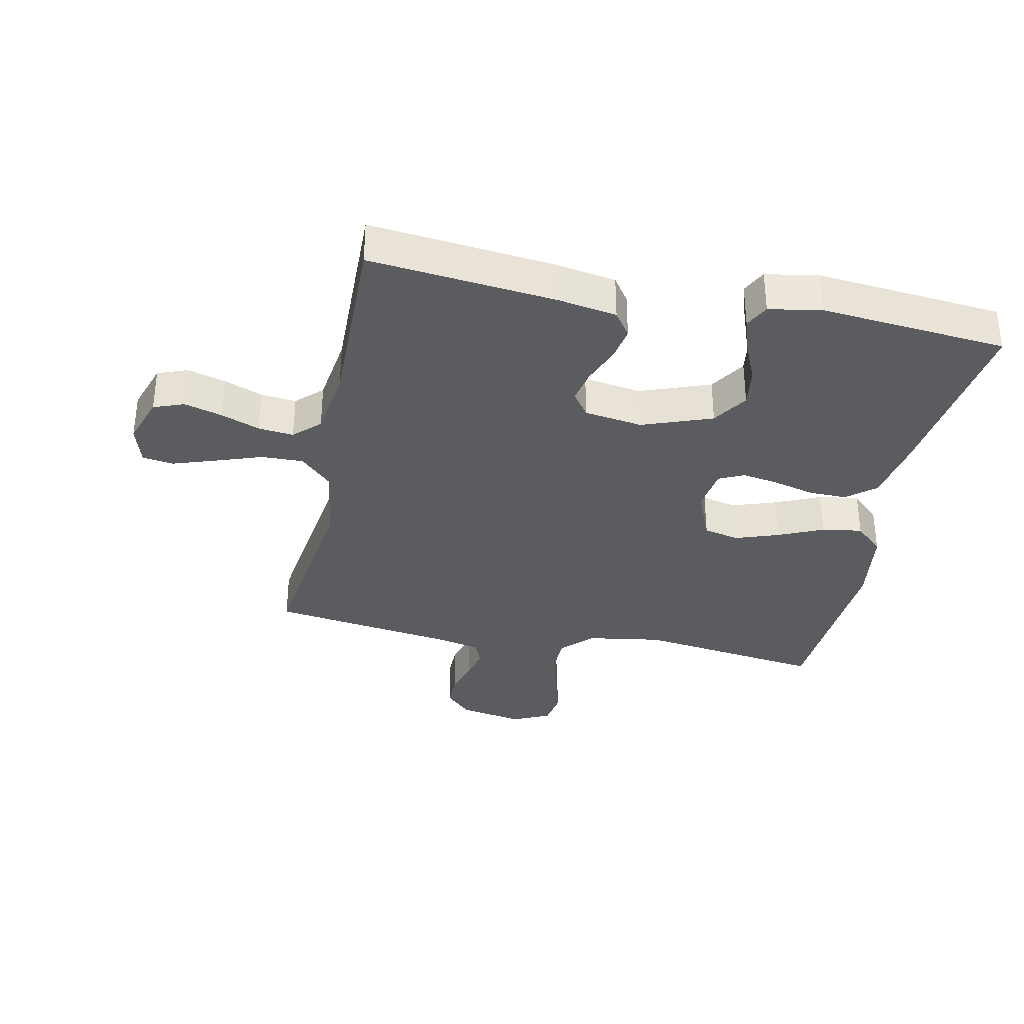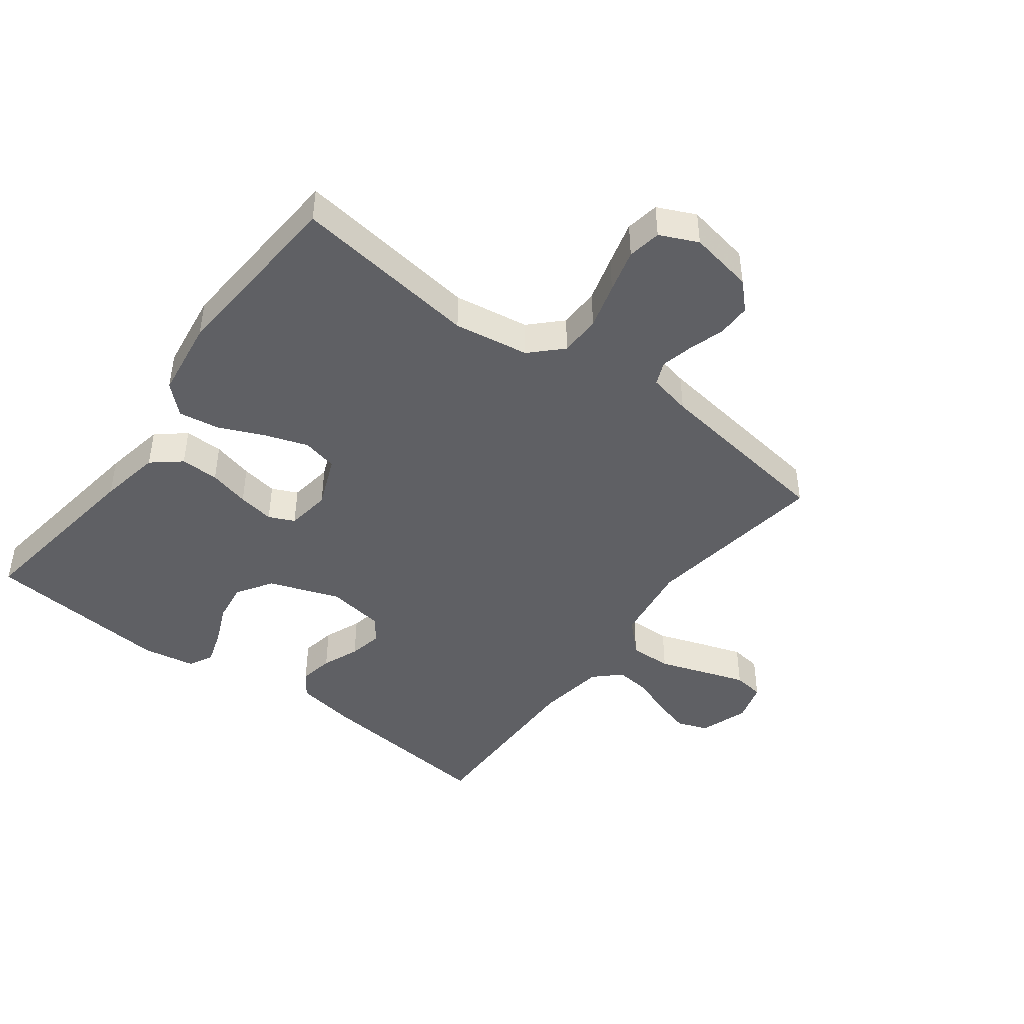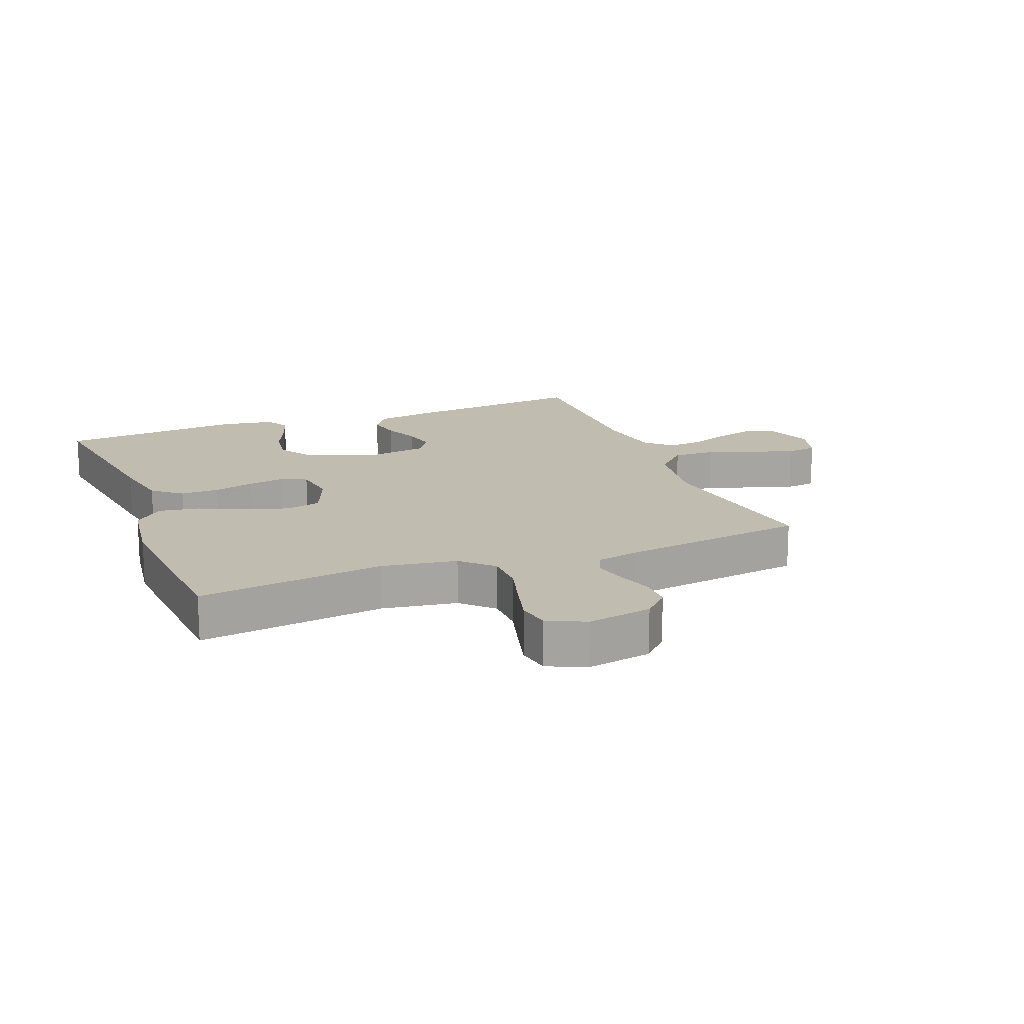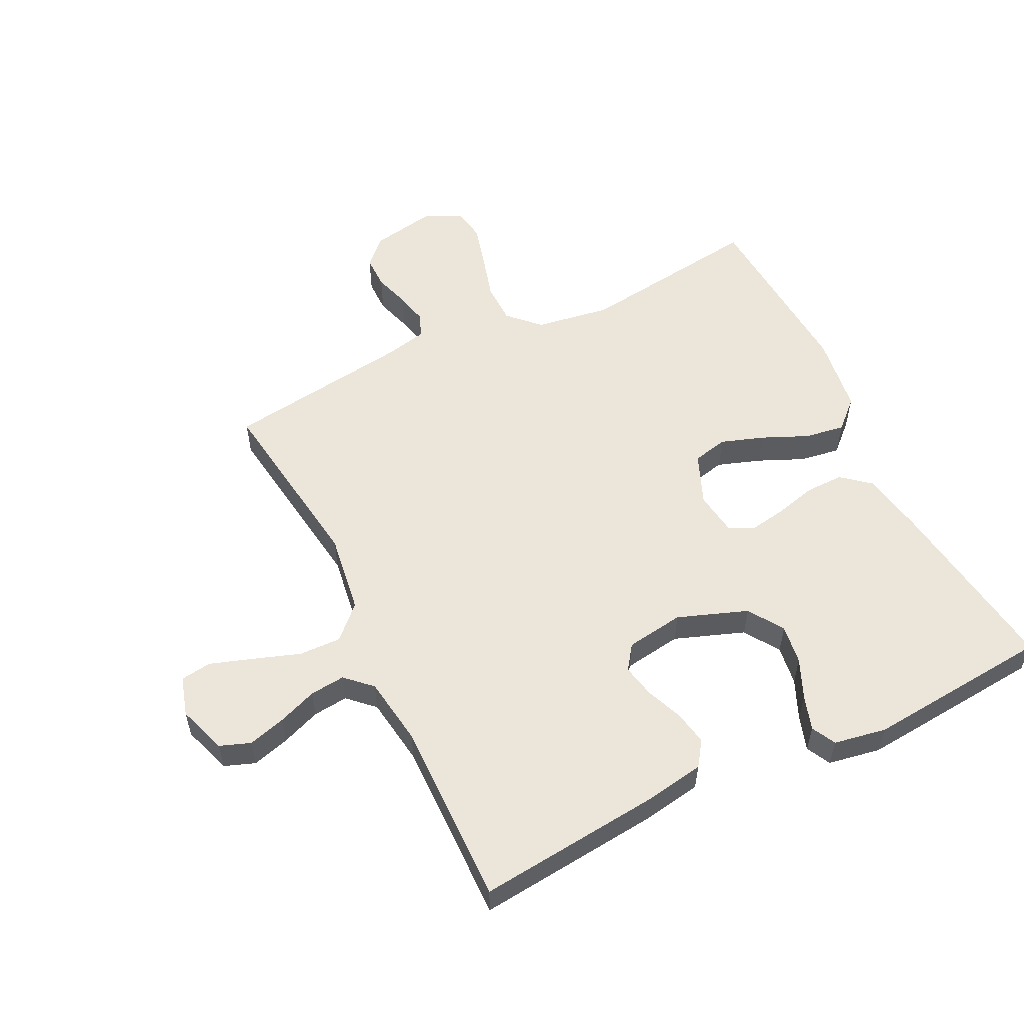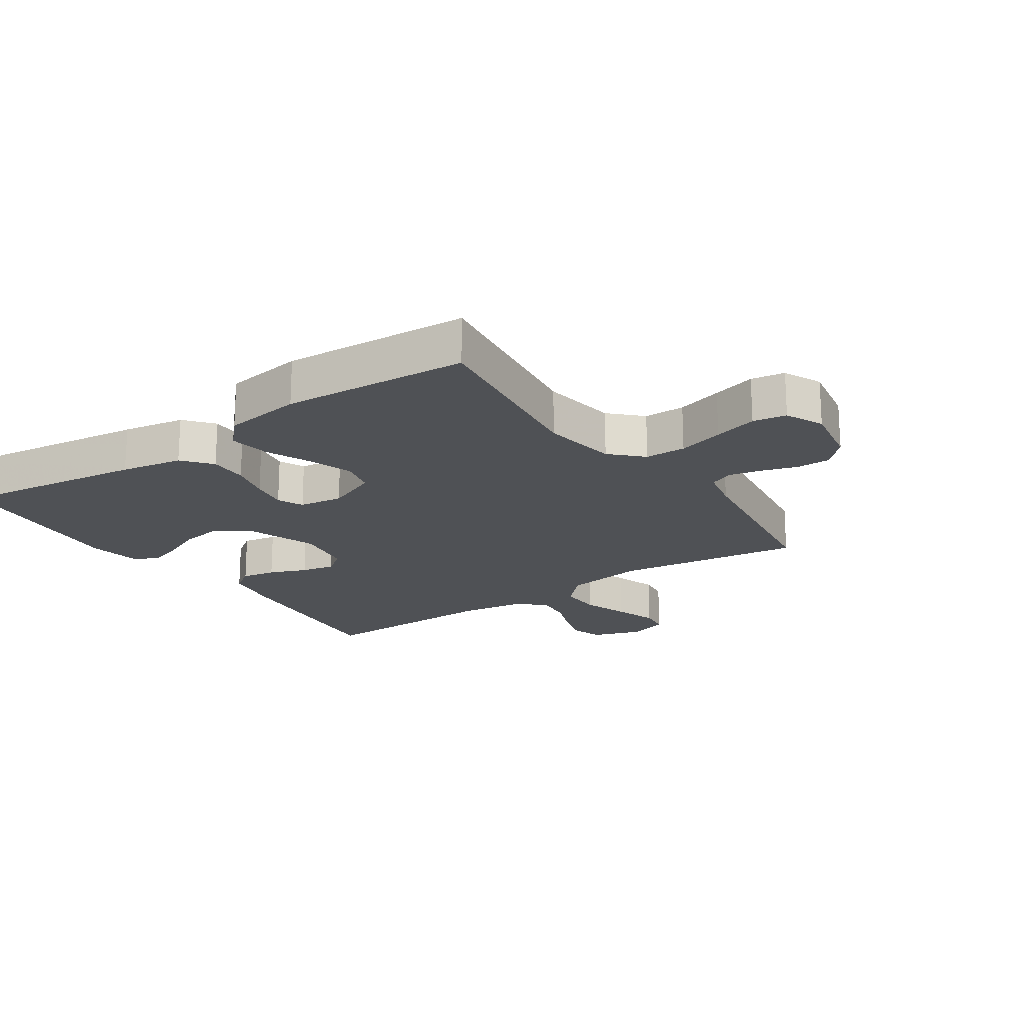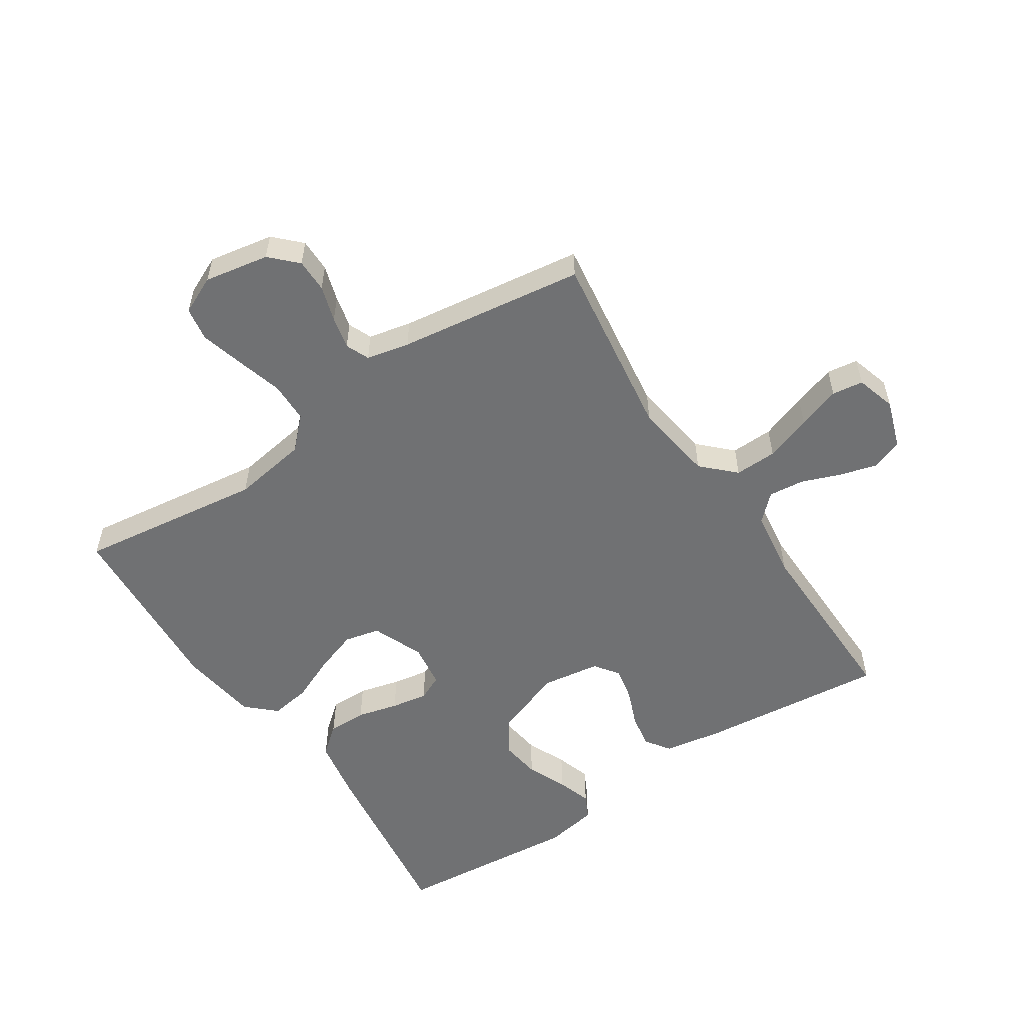
<metadata>
{"format":"obj","ext":"obj","renderer":"f3d","projection":"perspective","resolution":1024,"background":"white","views":[{"elev":-34.6,"azim":168.4,"up":"+Y"},{"elev":-44.6,"azim":-36.9,"up":"+Y"},{"elev":16.4,"azim":-21.5,"up":"+Y"},{"elev":55.5,"azim":153.9,"up":"+Y"},{"elev":-19.6,"azim":-55.6,"up":"+Y"},{"elev":-55.1,"azim":33.5,"up":"+Y"}]}
</metadata>
<code>
v -0.5 0.07 -0.5
v -0.459 0.07 -0.2
v -0.441 0.07 -0.1
v -0.395 0.07 -0.062
v -0.333 0.07 -0.063
v -0.267 0.07 -0.08
v -0.208 0.07 -0.09
v -0.167 0.07 -0.071
v -0.157 0.07 0
v -0.191 0.07 0.083
v -0.248 0.07 0.096
v -0.318 0.07 0.072
v -0.391 0.07 0.04
v -0.456 0.07 0.03
v -0.502 0.07 0.073
v -0.52 0.07 0.2
v -0.5 0.07 0.5
v -0.2 0.07 0.46
v -0.079 0.07 0.479
v -0.031 0.07 0.527
v -0.03 0.07 0.593
v -0.051 0.07 0.667
v -0.07 0.07 0.737
v -0.061 0.07 0.791
v 0 0.07 0.819
v 0.104 0.07 0.8
v 0.145 0.07 0.759
v 0.145 0.07 0.705
v 0.127 0.07 0.647
v 0.115 0.07 0.595
v 0.131 0.07 0.557
v 0.2 0.07 0.542
v 0.5 0.07 0.5
v 0.458 0.07 0.2
v 0.477 0.07 0.07
v 0.528 0.07 0.02
v 0.596 0.07 0.022
v 0.671 0.07 0.048
v 0.74 0.07 0.071
v 0.79 0.07 0.064
v 0.809 0.07 0
v 0.782 0.07 -0.079
v 0.733 0.07 -0.097
v 0.672 0.07 -0.08
v 0.609 0.07 -0.056
v 0.552 0.07 -0.05
v 0.511 0.07 -0.089
v 0.495 0.07 -0.2
v 0.5 0.07 -0.5
v 0.2 0.07 -0.469
v 0.105 0.07 -0.453
v 0.077 0.07 -0.413
v 0.087 0.07 -0.358
v 0.111 0.07 -0.298
v 0.122 0.07 -0.244
v 0.094 0.07 -0.205
v 0 0.07 -0.191
v -0.113 0.07 -0.232
v -0.15 0.07 -0.289
v -0.141 0.07 -0.353
v -0.113 0.07 -0.417
v -0.095 0.07 -0.473
v -0.115 0.07 -0.512
v -0.2 0.07 -0.527
v -0.5 0 -0.5
v -0.459 0 -0.2
v -0.441 0 -0.1
v -0.395 0 -0.062
v -0.333 0 -0.063
v -0.267 0 -0.08
v -0.208 0 -0.09
v -0.167 0 -0.071
v -0.157 0 0
v -0.191 0 0.083
v -0.248 0 0.096
v -0.318 0 0.072
v -0.391 0 0.04
v -0.456 0 0.03
v -0.502 0 0.073
v -0.52 0 0.2
v -0.5 0 0.5
v -0.2 0 0.46
v -0.079 0 0.479
v -0.031 0 0.527
v -0.03 0 0.593
v -0.051 0 0.667
v -0.07 0 0.737
v -0.061 0 0.791
v 0 0 0.819
v 0.104 0 0.8
v 0.145 0 0.759
v 0.145 0 0.705
v 0.127 0 0.647
v 0.115 0 0.595
v 0.131 0 0.557
v 0.2 0 0.542
v 0.5 0 0.5
v 0.458 0 0.2
v 0.477 0 0.07
v 0.528 0 0.02
v 0.596 0 0.022
v 0.671 0 0.048
v 0.74 0 0.071
v 0.79 0 0.064
v 0.809 0 0
v 0.782 0 -0.079
v 0.733 0 -0.097
v 0.672 0 -0.08
v 0.609 0 -0.056
v 0.552 0 -0.05
v 0.511 0 -0.089
v 0.495 0 -0.2
v 0.5 0 -0.5
v 0.2 0 -0.469
v 0.105 0 -0.453
v 0.077 0 -0.413
v 0.087 0 -0.358
v 0.111 0 -0.298
v 0.122 0 -0.244
v 0.094 0 -0.205
v 0 0 -0.191
v -0.113 0 -0.232
v -0.15 0 -0.289
v -0.141 0 -0.353
v -0.113 0 -0.417
v -0.095 0 -0.473
v -0.115 0 -0.512
v -0.2 0 -0.527
f 4 5 6
f 3 4 6
f 2 3 6
f 1 2 6
f 64 1 6
f 63 64 6
f 62 63 6
f 61 62 6
f 60 61 6
f 59 60 6 7
f 58 59 7 8
f 57 58 8 9
f 56 57 9 10
f 52 53 54
f 51 52 54
f 50 51 54
f 49 50 54
f 48 49 54
f 47 48 54 55
f 46 47 55 56
f 43 44 45
f 42 43 45
f 41 42 45
f 40 41 45
f 39 40 45
f 38 39 45
f 37 38 45
f 36 37 45 46
f 46 56 10
f 36 46 10
f 35 36 10
f 32 33 34
f 35 10 11
f 34 35 11
f 32 34 11
f 31 32 11
f 27 28 29
f 26 27 29
f 25 26 29
f 24 25 29
f 23 24 29
f 22 23 29
f 21 22 29
f 20 21 29 30
f 31 11 12
f 30 31 12
f 20 30 12
f 19 20 12
f 16 17 18
f 16 18 19
f 15 16 19
f 14 15 19
f 13 14 19
f 12 13 19
f 70 69 68
f 70 68 67
f 70 67 66
f 70 66 65
f 70 65 128
f 70 128 127
f 70 127 126
f 70 126 125
f 70 125 124
f 71 70 124 123
f 72 71 123 122
f 73 72 122 121
f 74 73 121 120
f 118 117 116
f 118 116 115
f 118 115 114
f 118 114 113
f 118 113 112
f 119 118 112 111
f 120 119 111 110
f 109 108 107
f 109 107 106
f 109 106 105
f 109 105 104
f 109 104 103
f 109 103 102
f 109 102 101
f 110 109 101 100
f 74 120 110
f 74 110 100
f 74 100 99
f 98 97 96
f 75 74 99
f 75 99 98
f 75 98 96
f 75 96 95
f 93 92 91
f 93 91 90
f 93 90 89
f 93 89 88
f 93 88 87
f 93 87 86
f 93 86 85
f 94 93 85 84
f 76 75 95
f 76 95 94
f 76 94 84
f 76 84 83
f 82 81 80
f 83 82 80
f 83 80 79
f 83 79 78
f 83 78 77
f 83 77 76
f 1 65 66 2
f 2 66 67 3
f 3 67 68 4
f 4 68 69 5
f 5 69 70 6
f 6 70 71 7
f 7 71 72 8
f 8 72 73 9
f 9 73 74 10
f 10 74 75 11
f 11 75 76 12
f 12 76 77 13
f 13 77 78 14
f 14 78 79 15
f 15 79 80 16
f 16 80 81 17
f 17 81 82 18
f 18 82 83 19
f 19 83 84 20
f 20 84 85 21
f 21 85 86 22
f 22 86 87 23
f 23 87 88 24
f 24 88 89 25
f 25 89 90 26
f 26 90 91 27
f 27 91 92 28
f 28 92 93 29
f 29 93 94 30
f 30 94 95 31
f 31 95 96 32
f 32 96 97 33
f 33 97 98 34
f 34 98 99 35
f 35 99 100 36
f 36 100 101 37
f 37 101 102 38
f 38 102 103 39
f 39 103 104 40
f 40 104 105 41
f 41 105 106 42
f 42 106 107 43
f 43 107 108 44
f 44 108 109 45
f 45 109 110 46
f 46 110 111 47
f 47 111 112 48
f 48 112 113 49
f 49 113 114 50
f 50 114 115 51
f 51 115 116 52
f 52 116 117 53
f 53 117 118 54
f 54 118 119 55
f 55 119 120 56
f 56 120 121 57
f 57 121 122 58
f 58 122 123 59
f 59 123 124 60
f 60 124 125 61
f 61 125 126 62
f 62 126 127 63
f 63 127 128 64
f 64 128 65 1

</code>
